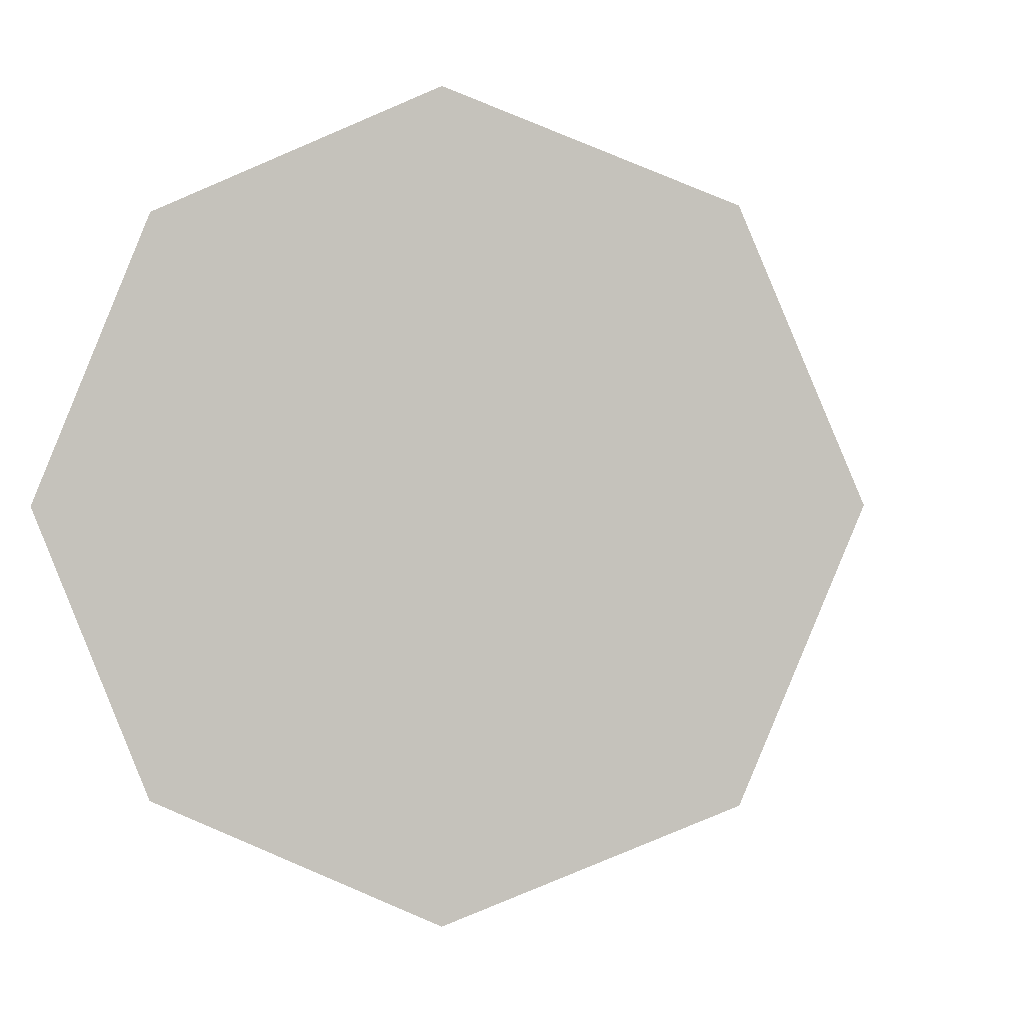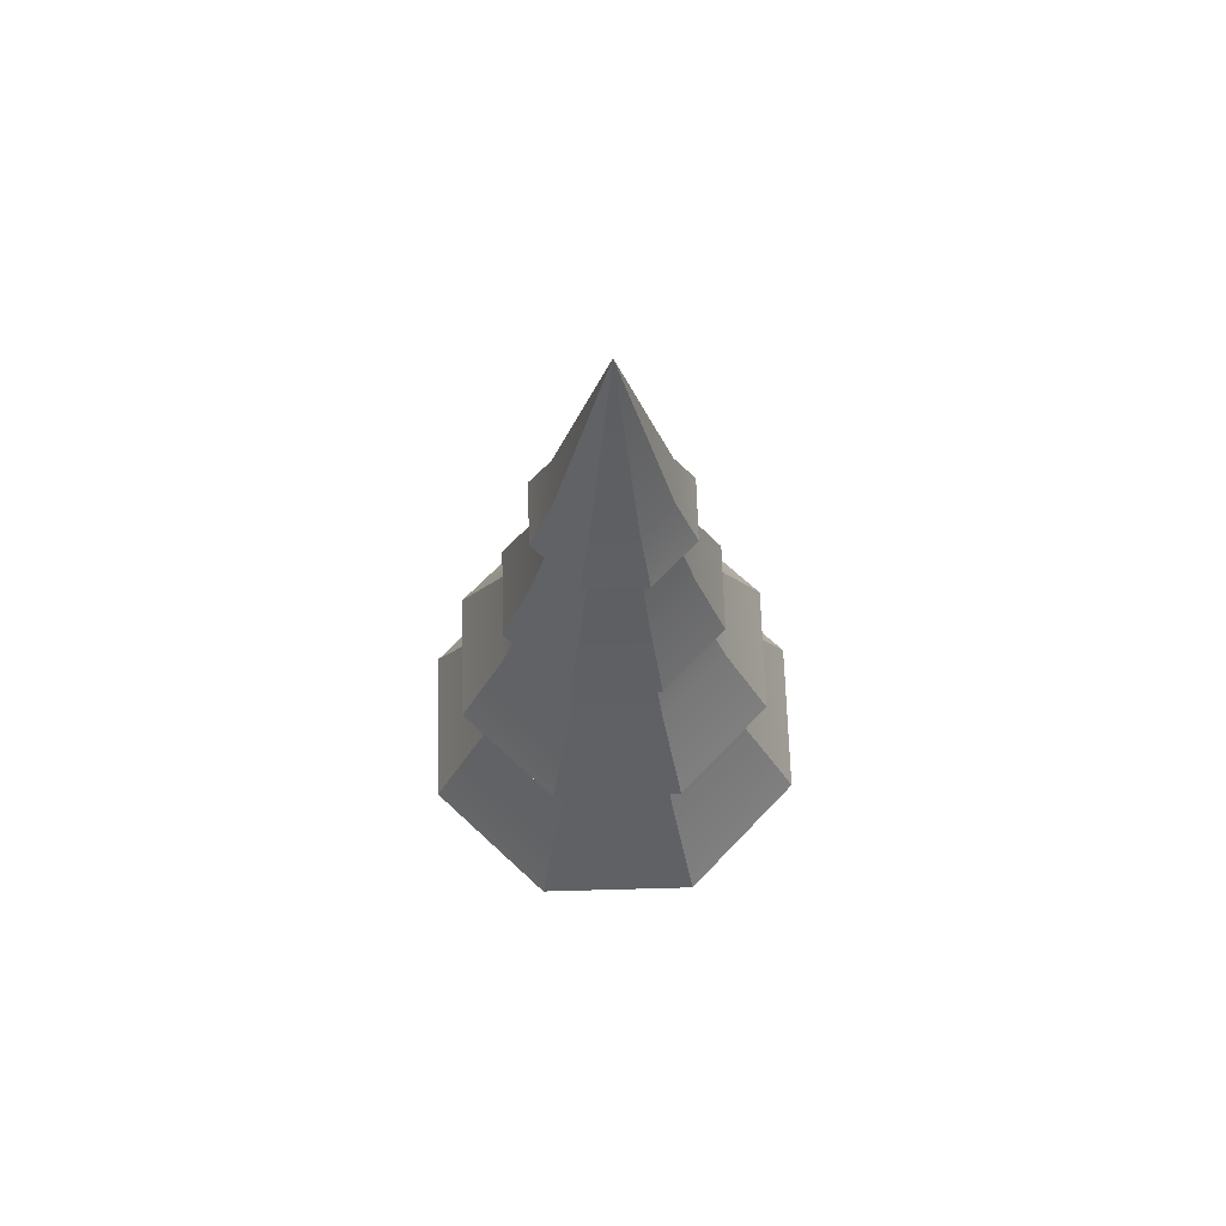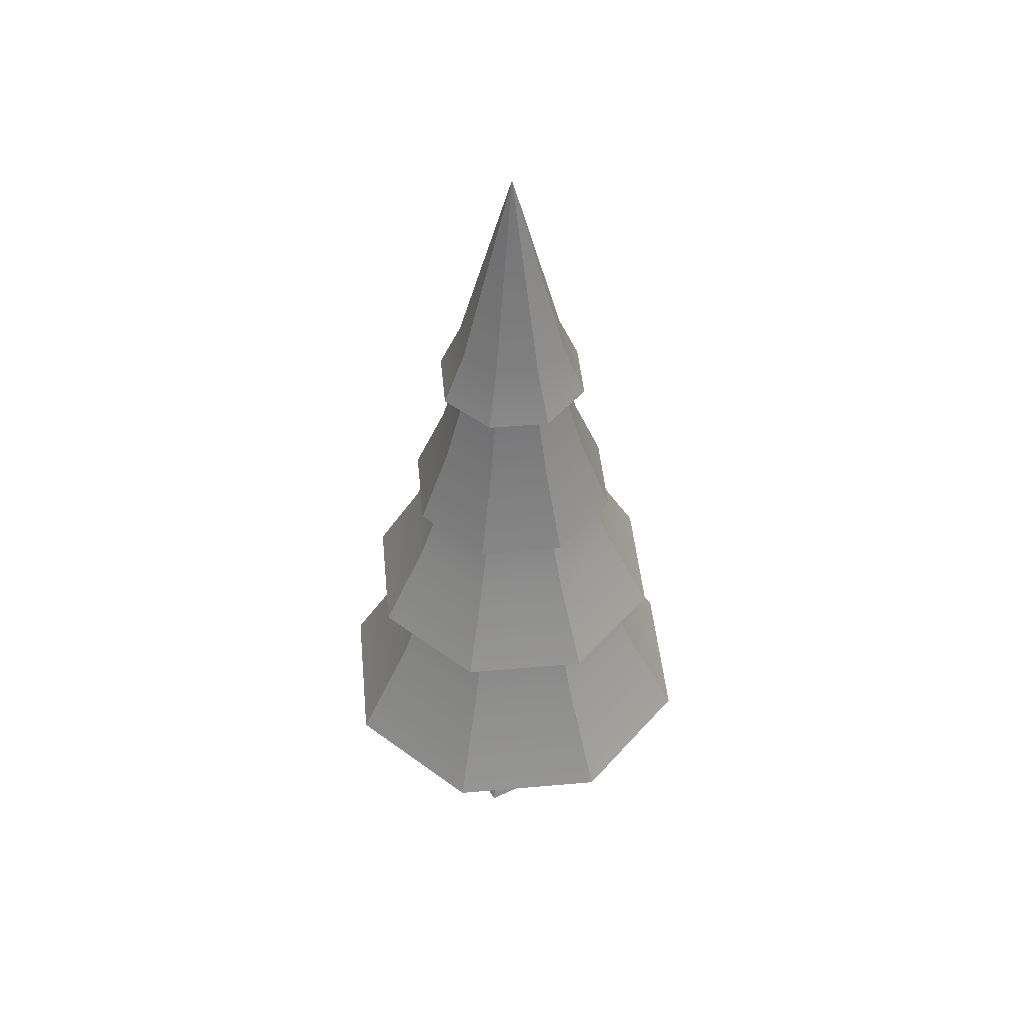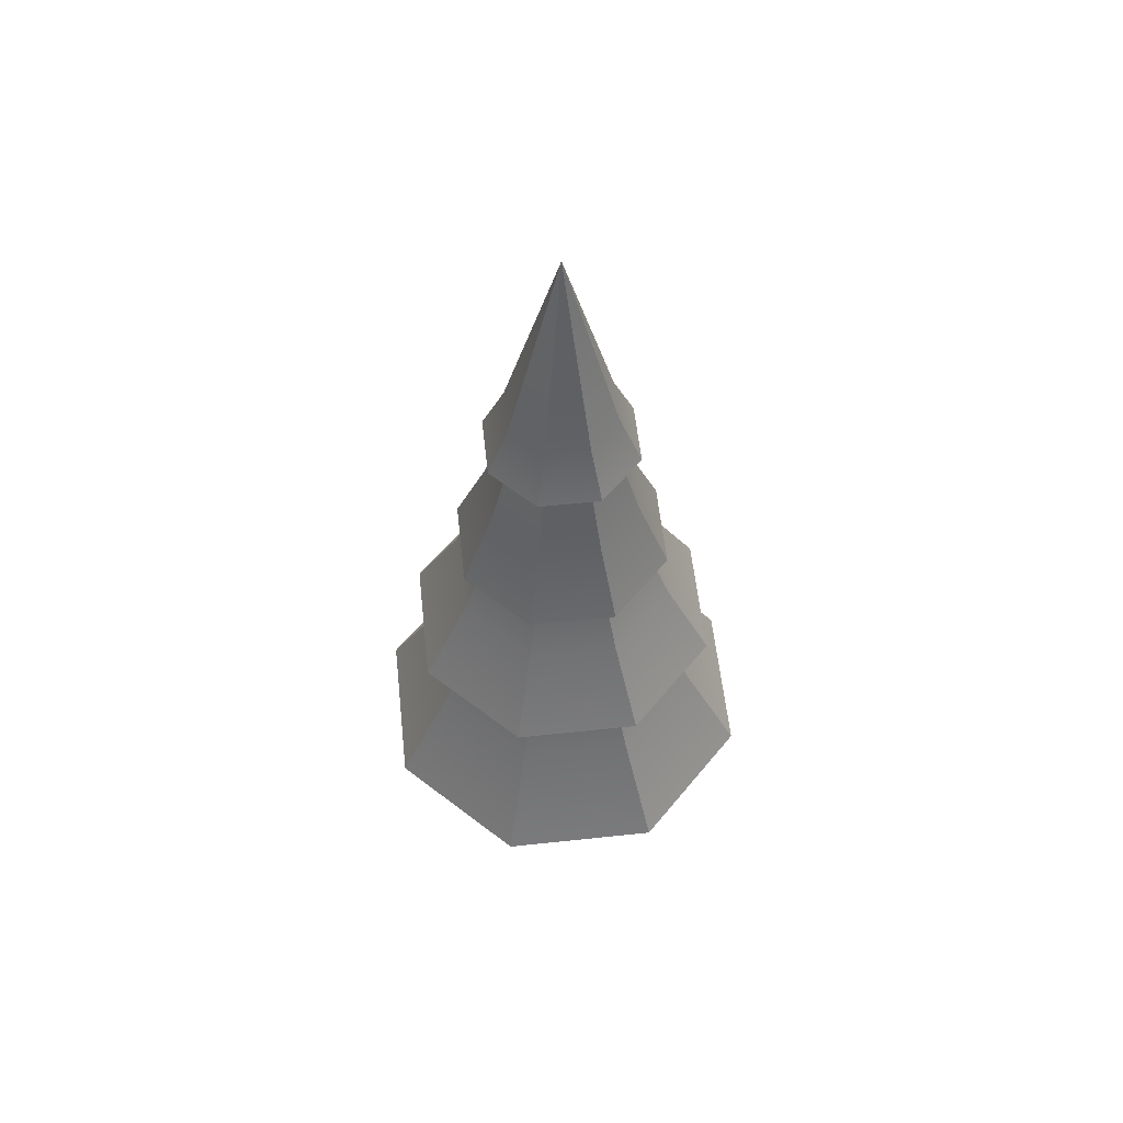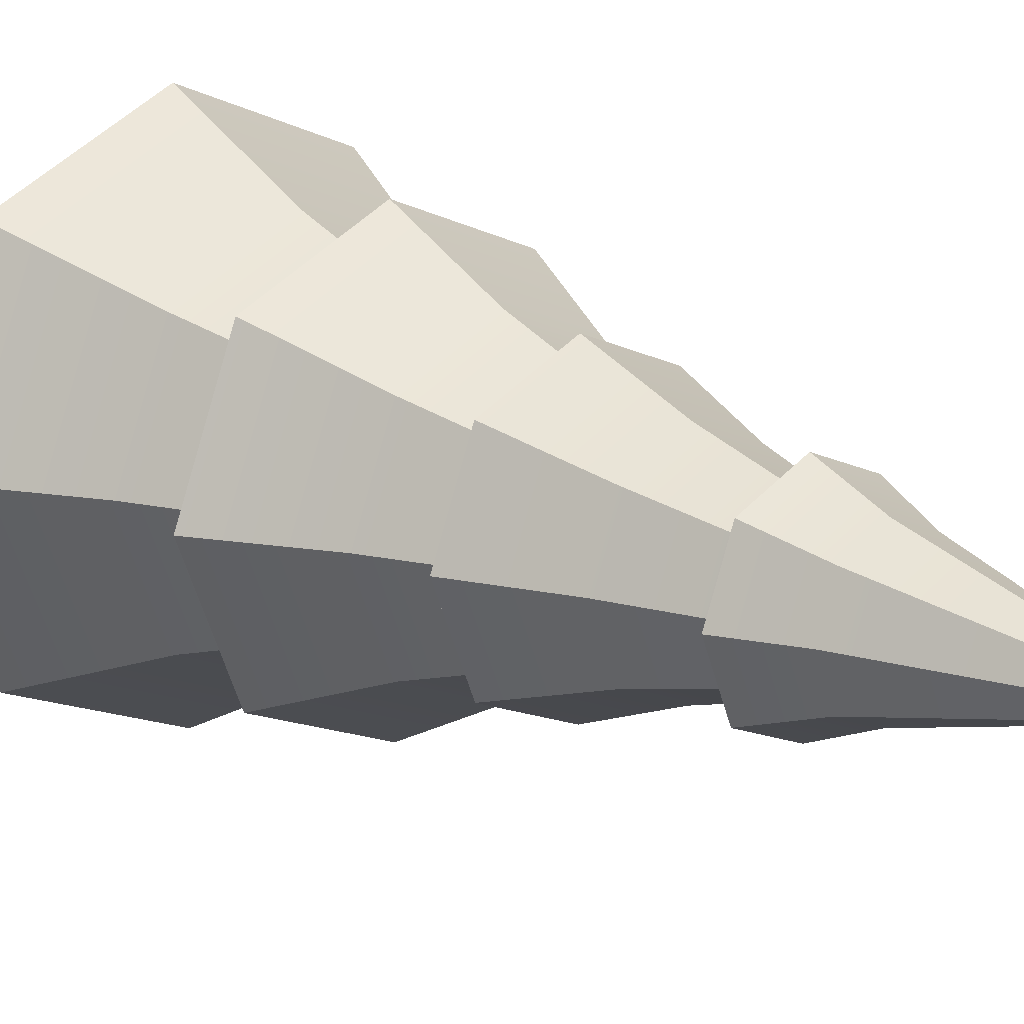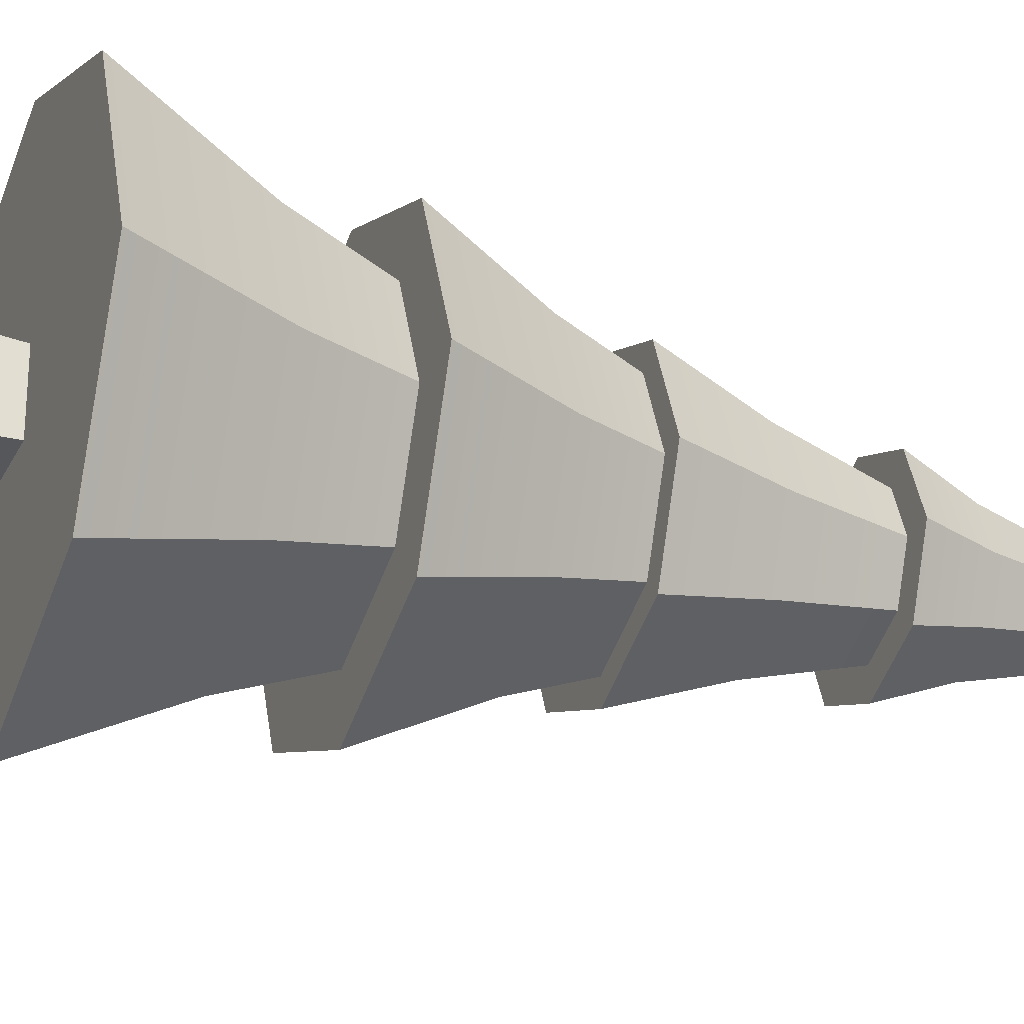
<metadata>
{"format":"obj","ext":"obj","renderer":"f3d","projection":"perspective","resolution":1024,"background":"white","views":[{"elev":-0.6,"azim":6.8,"up":"+Z"},{"elev":66.0,"azim":110.9,"up":"+Y"},{"elev":48.5,"azim":-28.1,"up":"+Y"},{"elev":57.8,"azim":-163.8,"up":"+Y"},{"elev":17.0,"azim":135.5,"up":"+Z"},{"elev":-28.4,"azim":68.3,"up":"+Z"}]}
</metadata>
<code>
g tree_pineRoundE
v -0.1888 0.4011 -2.166e-15
v -0.1335 0.4011 0.1335
v -0.266 0.2524 7.219e-16
v -0.1881 0.2524 0.1881
v 0 0.499 -0.2128
v 0.1505 0.499 -0.1505
v 0 0.6179 -0.1511
v 0.1068 0.6179 -0.1068
v 0.1038 0.6958 -0.1038
v 0.1468 0.6958 0
v 0.07371 0.8042 -0.07371
v 0.1042 0.8042 -1.444e-15
v 0 0.9121 -0.1042
v 0.07371 0.9121 -0.07371
v 0 0.9841 -0.07401
v 0.05233 0.9841 -0.05233
v -0.07401 0.9841 -1.444e-15
v 0 1.255 -1.444e-15
v -0.05233 0.9841 0.05233
v 0 0.6179 0.1511
v -0.1068 0.6179 0.1068
v 0 0.6958 0.1209
v -0.0855 0.6958 0.0855
v 0.1042 0.9121 0
v 0.07401 0.9841 -1.444e-15
v 0.2128 0.499 1.444e-15
v 0.1511 0.6179 0
v 0.1505 0.499 0.1505
v 0 0.499 0.2128
v 0.1068 0.6179 0.1068
v 0.1888 0.4011 -2.166e-15
v 0.266 0.2524 7.219e-16
v 0.1335 0.4011 0.1335
v 0.1881 0.2524 0.1881
v -0.07371 0.9121 -0.07371
v -0.05233 0.9841 -0.05233
v -0.1042 0.9121 0
v 0.05233 0.9841 0.05233
v 0 0.9841 0.07401
v -0.1505 0.499 -0.1505
v -0.1068 0.6179 -0.1068
v 0.1881 0.2524 -0.1881
v 0.1335 0.4011 -0.1335
v 0 0.2524 0.266
v 0.03854 0.2524 0.03854
v -0.03854 0.2524 0.03854
v -0.03854 0.2524 -0.03854
v 0.03854 0.2524 -0.03854
v 0 0.2524 -0.266
v -0.1881 0.2524 -0.1881
v -0.151 0.499 -1.444e-15
v -0.1068 0.499 0.1068
v 0 0.4011 0.1888
v 5.775e-15 0.499 0.151
v -0.1335 0.4011 -0.1335
v -0.1068 0.499 -0.1068
v 0.1038 0.6958 0.1038
v 0 0.6958 0.1468
v 0.07371 0.8042 0.07371
v 0 0.8042 0.1042
v 0.05133 0.9121 0.05133
v 5.775e-15 0.9121 0.0726
v 0 0.4011 -0.1888
v 0.1209 0.6958 0
v 0.0855 0.6958 0.0855
v -0.1038 0.6958 0.1038
v -0.1209 0.6958 -2.166e-15
v -0.1468 0.6958 0
v 0.0855 0.6958 -0.0855
v 0 0.6958 -0.1468
v 0 0.6958 -0.1209
v -0.0855 0.6958 -0.0855
v -0.1038 0.6958 -0.1038
v 0 0.8042 -0.1042
v 0 0.9121 -0.0726
v 0.05133 0.9121 -0.05133
v -0.1042 0.8042 -1.444e-15
v -0.07371 0.8042 0.07371
v -0.1511 0.6179 0
v -0.2128 0.499 1.444e-15
v -0.1505 0.499 0.1505
v 0.151 0.499 -1.444e-15
v 0.1068 0.499 0.1068
v 0.1068 0.499 -0.1068
v 5.775e-15 0.499 -0.151
v -0.07371 0.8042 -0.07371
v -0.05133 0.9121 0.05133
v 0.0726 0.9121 -1.444e-15
v 0.07371 0.9121 0.07371
v 0 0.9121 0.1042
v -0.07371 0.9121 0.07371
v -0.0726 0.9121 -2.166e-15
v -0.05133 0.9121 -0.05133
v 0.07505 0 -0.07505
v 0.07505 0 0.07505
v 0.04878 0.07097 -0.04878
v 0.04878 0.07097 0.04878
v -0.04878 0.07097 0.04878
v -0.07505 0 -0.07505
v -0.04878 0.07097 -0.04878
v -0.07505 0 0.07505
f 3 2 1
f 2 3 4
f 7 6 5
f 6 7 8
f 11 10 9
f 10 11 12
f 15 14 13
f 14 15 16
f 19 18 17
f 22 21 20
f 21 22 23
f 16 24 14
f 24 16 25
f 8 26 6
f 26 8 27
f 30 29 28
f 29 30 20
f 33 32 31
f 32 33 34
f 37 36 35
f 36 37 17
f 18 39 38
f 41 5 40
f 5 41 7
f 43 32 42
f 32 43 31
f 34 42 32
f 42 34 44
f 42 44 45
f 45 44 46
f 46 44 4
f 46 4 47
f 48 42 45
f 42 48 49
f 49 48 47
f 49 47 50
f 50 47 4
f 50 4 3
f 2 51 1
f 51 2 52
f 36 13 35
f 13 36 15
f 54 2 53
f 2 54 52
f 1 56 55
f 56 1 51
f 59 58 57
f 58 59 60
f 61 60 59
f 60 61 62
f 18 15 36
f 55 49 50
f 49 55 63
f 57 64 10
f 64 57 65
f 65 57 58
f 65 58 22
f 22 58 66
f 22 66 23
f 23 66 67
f 67 66 68
f 64 9 10
f 9 64 69
f 9 69 70
f 70 69 71
f 70 71 72
f 70 72 73
f 73 72 67
f 73 67 68
f 25 16 18
f 53 4 44
f 4 53 2
f 75 11 74
f 11 75 76
f 68 78 77
f 78 68 66
f 80 21 79
f 21 80 81
f 33 44 34
f 44 33 53
f 60 66 58
f 66 60 78
f 79 23 67
f 23 79 21
f 30 26 27
f 26 30 28
f 63 42 49
f 42 63 43
f 18 19 39
f 28 82 26
f 82 28 83
f 83 28 29
f 83 29 54
f 54 29 52
f 52 29 81
f 52 81 51
f 51 81 80
f 82 6 26
f 6 82 84
f 6 84 5
f 5 84 85
f 5 85 56
f 5 56 40
f 40 56 51
f 40 51 80
f 68 86 73
f 86 68 77
f 65 20 30
f 20 65 22
f 62 78 60
f 78 62 87
f 85 43 63
f 43 85 84
f 80 41 40
f 41 80 79
f 76 12 11
f 12 76 88
f 89 14 24
f 14 89 88
f 88 89 61
f 61 89 90
f 61 90 62
f 62 90 87
f 87 90 91
f 87 91 92
f 76 14 88
f 14 76 13
f 13 76 75
f 13 75 93
f 13 93 35
f 35 93 92
f 35 92 91
f 35 91 37
f 72 7 41
f 7 72 71
f 83 53 33
f 53 83 54
f 38 24 25
f 24 38 89
f 39 91 90
f 91 39 19
f 84 31 43
f 31 84 82
f 86 70 73
f 70 86 74
f 65 27 64
f 27 65 30
f 93 74 86
f 74 93 75
f 61 12 88
f 12 61 59
f 38 90 89
f 90 38 39
f 38 25 18
f 56 63 55
f 63 56 85
f 37 19 17
f 19 37 91
f 3 55 50
f 55 3 1
f 18 36 17
f 69 27 8
f 27 69 64
f 82 33 31
f 33 82 83
f 20 81 29
f 81 20 21
f 77 87 92
f 87 77 78
f 71 8 7
f 8 71 69
f 79 72 41
f 72 79 67
f 74 9 70
f 9 74 11
f 18 16 15
f 59 10 12
f 10 59 57
f 77 93 86
f 93 77 92
f 96 95 94
f 95 96 97
f 45 98 97
f 98 45 46
f 100 94 99
f 94 100 96
f 101 94 95
f 94 101 99
f 47 96 100
f 96 47 48
f 101 100 99
f 100 101 98
f 98 47 100
f 47 98 46
f 48 97 96
f 97 48 45
f 97 101 95
f 101 97 98

</code>
